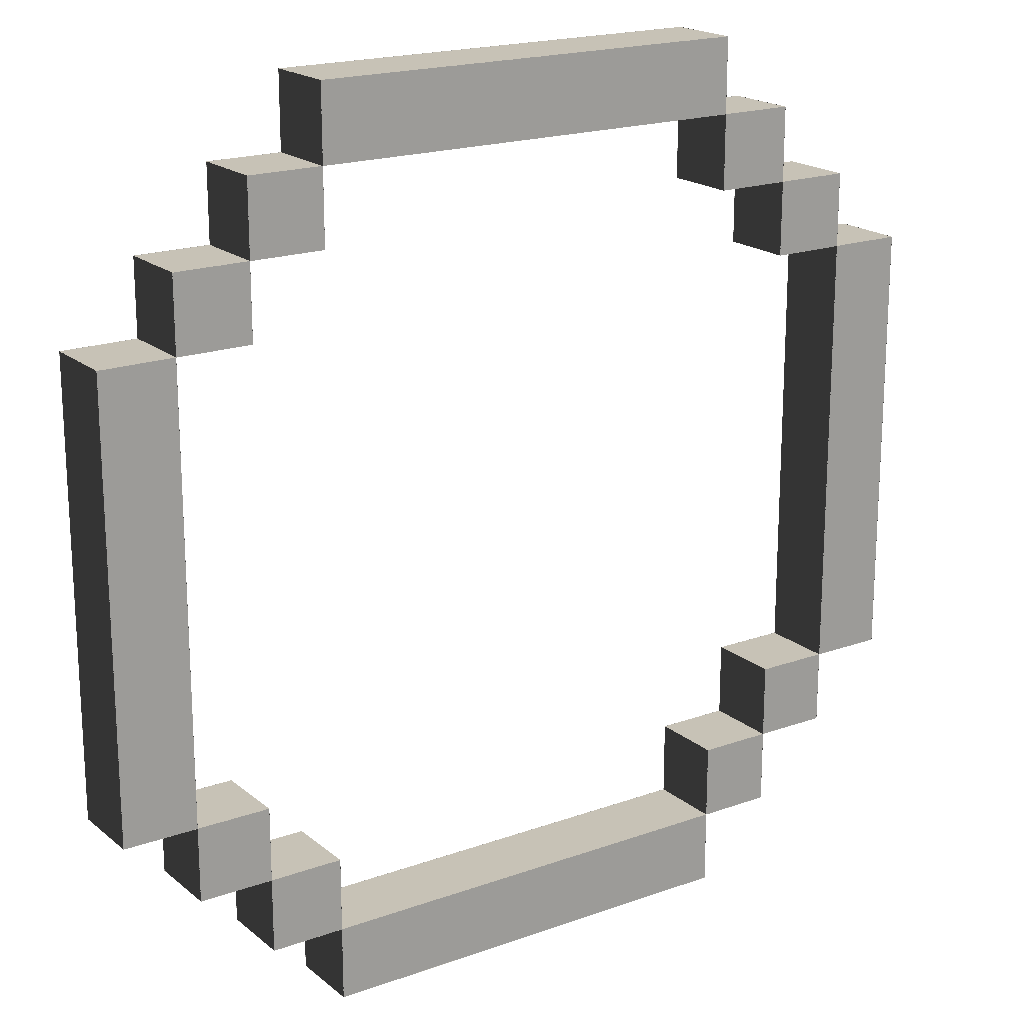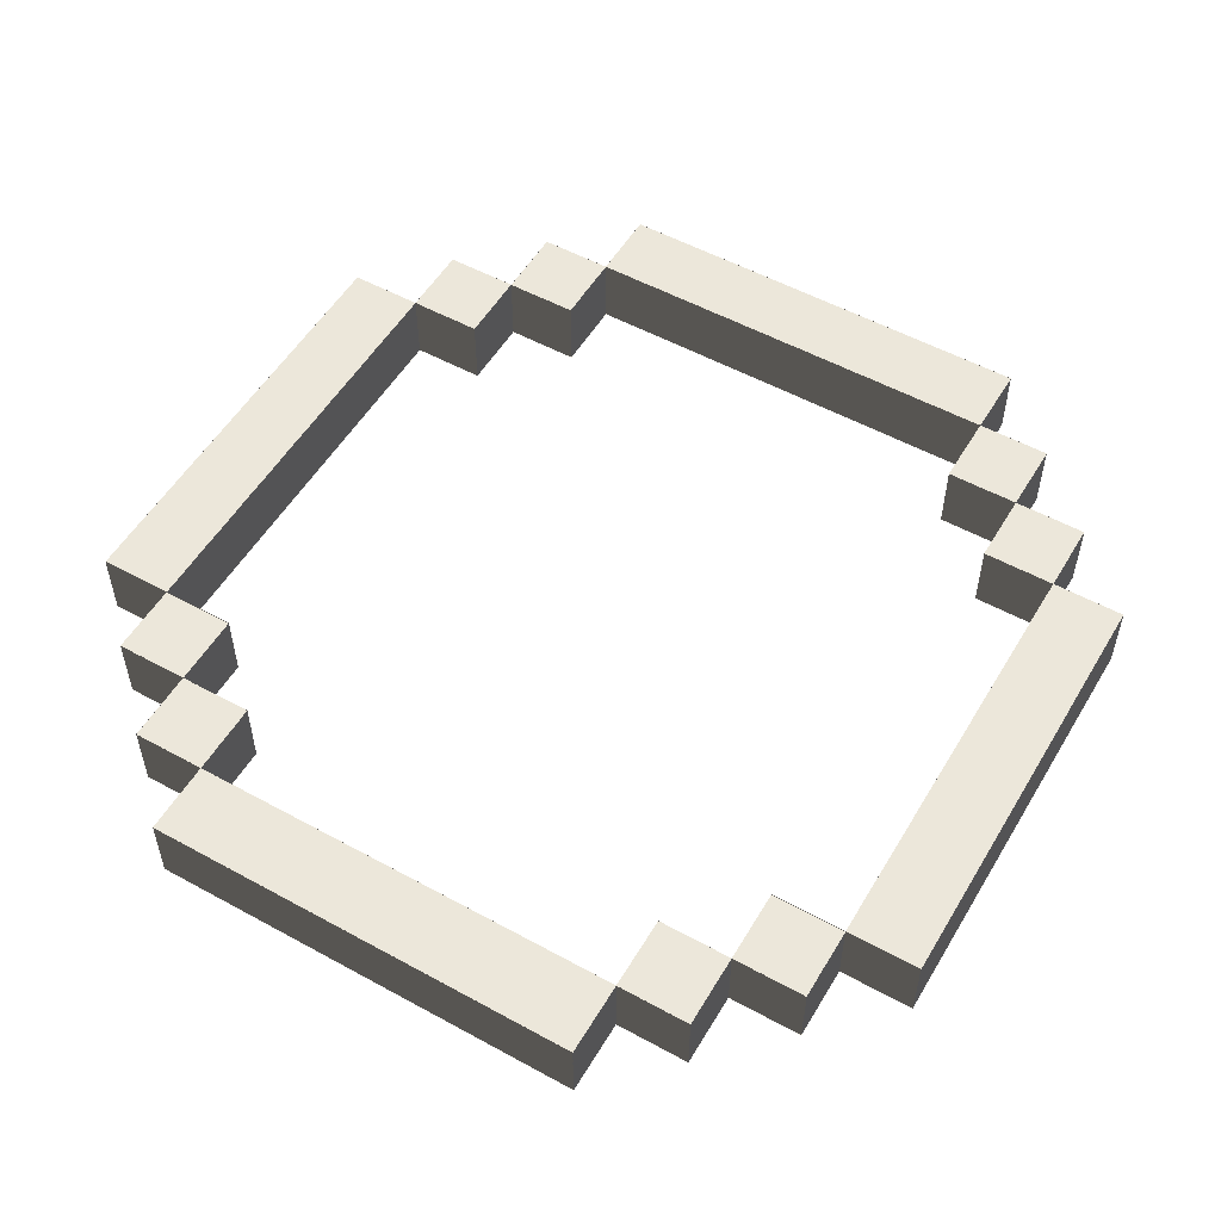
<metadata>
{"format":"obj","ext":"obj","renderer":"f3d","projection":"perspective","resolution":1024,"background":"white","views":[{"elev":19.2,"azim":145.9,"up":"+Z"},{"elev":53.8,"azim":-59.7,"up":"+Y"}]}
</metadata>
<code>
g Shaman Manual Circle One-transparent
v 6.001 0.501 3
v 6.001 -0.501 3
v 4.999 -0.501 3
v 4.999 0.501 3
v 4.001 0.5 3.999
v 4.001 0.5 5.001
v 2.999 0.5 5.001
v 2.999 0.5 3.999
v 3.001 0.5 -6.001
v 3.001 0.5 -4.999
v 1.999 0.5 -4.999
v 1.999 0.5 -6.001
v 3.001 0.5 4.999
v 3.001 0.5 6.001
v 1.999 0.5 6.001
v 1.999 0.5 4.999
v 2.001 0.5 -6.001
v 2.001 0.5 -4.999
v 0.999 0.5 -4.999
v 0.999 0.5 -6.001
v 2.001 0.5 4.999
v 2.001 0.5 6.001
v 0.999 0.5 6.001
v 0.999 0.5 4.999
v 1.001 0.5 -6.001
v 1.001 0.5 -4.999
v -0.0009999 0.5 -4.999
v -0.0009999 0.5 -6.001
v 1.001 0.5 4.999
v 1.001 0.5 6.001
v -0.0009999 0.5 6.001
v -0.0009999 0.5 4.999
v 0.0009999 0.5 -6.001
v 0.0009999 0.5 -4.999
v -1.001 0.5 -4.999
v -1.001 0.5 -6.001
v 0.0009999 0.5 4.999
v 0.0009999 0.5 6.001
v -1.001 0.5 6.001
v -1.001 0.5 4.999
v -0.999 0.5 -6.001
v -0.999 0.5 -4.999
v -2.001 0.5 -4.999
v -2.001 0.5 -6.001
v -0.999 0.5 4.999
v -0.999 0.5 6.001
v -2.001 0.5 6.001
v -2.001 0.5 4.999
v -1.999 0.5 -6.001
v -1.999 0.5 -4.999
v -3.001 0.5 -4.999
v -3.001 0.5 -6.001
v -1.999 0.5 4.999
v -1.999 0.5 6.001
v -3.001 0.5 6.001
v -3.001 0.5 4.999
v -2.999 0.5 -5.001
v -2.999 0.5 -3.999
v -4.001 0.5 -3.999
v -4.001 0.5 -5.001
v -2.999 0.5 3.999
v -2.999 0.5 5.001
v -4.001 0.5 5.001
v -4.001 0.5 3.999
v 4.001 0.5 -5.001
v 4.001 0.5 -3.999
v 2.999 0.5 -3.999
v 2.999 0.5 -5.001
v -3.999 0.5 -4.001
v -3.999 0.5 -2.999
v -5.001 0.5 -2.999
v -5.001 0.5 -4.001
v 5.001 0.5 2.999
v 5.001 0.5 4.001
v 3.999 0.5 4.001
v 3.999 0.5 2.999
v 6.001 0.5 1.999
v 6.001 0.5 3.001
v 4.999 0.5 3.001
v 4.999 0.5 1.999
v -4 0.501 -3.999
v -4 -0.501 -3.999
v -4 -0.501 -5.001
v -4 0.501 -5.001
v -4 0.501 5.001
v -4 -0.501 5.001
v -4 -0.501 3.999
v -4 0.501 3.999
v -5 0.501 -2.999
v -5 -0.501 -2.999
v -5 -0.501 -4.001
v -5 0.501 -4.001
v -5 0.501 4.001
v -5 -0.501 4.001
v -5 -0.501 2.999
v -5 0.501 2.999
v -6 0.501 -1.999
v -6 -0.501 -1.999
v -6 -0.501 -3.001
v -6 0.501 -3.001
v -6 0.501 -0.999
v -6 -0.501 -0.999
v -6 -0.501 -2.001
v -6 0.501 -2.001
v -6 0.501 0.0009999
v -6 -0.501 0.0009999
v -6 -0.501 -1.001
v -6 0.501 -1.001
v -6 0.501 1.001
v -6 -0.501 1.001
v -6 -0.501 -0.0009999
v -6 0.501 -0.0009999
v -6 0.501 2.001
v -6 -0.501 2.001
v -6 -0.501 0.999
v -6 0.501 0.999
v -6 0.501 3.001
v -6 -0.501 3.001
v -6 -0.501 1.999
v -6 0.501 1.999
v 6.001 0.5 -3.001
v 6.001 0.5 -1.999
v 4.999 0.5 -1.999
v 4.999 0.5 -3.001
v 6.001 0.5 -2.001
v 6.001 0.5 -0.999
v 4.999 0.5 -0.999
v 4.999 0.5 -2.001
v 6.001 0.5 -1.001
v 6.001 0.5 0.0009999
v 4.999 0.5 0.0009999
v 4.999 0.5 -1.001
v 6.001 0.5 -0.0009999
v 6.001 0.5 1.001
v 4.999 0.5 1.001
v 4.999 0.5 -0.0009999
v 6.001 0.5 0.999
v 6.001 0.5 2.001
v 4.999 0.5 2.001
v 4.999 0.5 0.999
v 5.001 0.5 -4.001
v 5.001 0.5 -2.999
v 3.999 0.5 -2.999
v 3.999 0.5 -4.001
v -3 0.501 6.001
v -3 -0.501 6.001
v -3 -0.501 4.999
v -3 0.501 4.999
v -3.999 0.5 2.999
v -3.999 0.5 4.001
v -5.001 0.5 4.001
v -5.001 0.5 2.999
v -4.999 0.5 -2.001
v -4.999 0.5 -0.999
v -6.001 0.5 -0.999
v -6.001 0.5 -2.001
v 1.001 -0.5 6.001
v 1.001 -0.5 4.999
v -0.0009999 -0.5 4.999
v -0.0009999 -0.5 6.001
v 0.0009999 -0.5 -4.999
v 0.0009999 -0.5 -6.001
v -1.001 -0.5 -6.001
v -1.001 -0.5 -4.999
v 0.0009999 -0.5 6.001
v 0.0009999 -0.5 4.999
v -1.001 -0.5 4.999
v -1.001 -0.5 6.001
v -0.999 -0.5 -4.999
v -0.999 -0.5 -6.001
v -2.001 -0.5 -6.001
v -2.001 -0.5 -4.999
v -0.999 -0.5 6.001
v -0.999 -0.5 4.999
v -2.001 -0.5 4.999
v -2.001 -0.5 6.001
v -1.999 -0.5 -4.999
v -1.999 -0.5 -6.001
v -3.001 -0.5 -6.001
v -3.001 -0.5 -4.999
v -1.999 -0.5 6.001
v -1.999 -0.5 4.999
v -3.001 -0.5 4.999
v -3.001 -0.5 6.001
v -2.999 -0.5 -3.999
v -2.999 -0.5 -5.001
v -4.001 -0.5 -5.001
v -4.001 -0.5 -3.999
v -2.999 -0.5 5.001
v -2.999 -0.5 3.999
v -4.001 -0.5 3.999
v -4.001 -0.5 5.001
v -3.999 -0.5 -2.999
v -3.999 -0.5 -4.001
v -5.001 -0.5 -4.001
v -5.001 -0.5 -2.999
v -3.999 -0.5 4.001
v -3.999 -0.5 2.999
v -5.001 -0.5 2.999
v -5.001 -0.5 4.001
v -4.999 -0.5 -1.999
v -4.999 -0.5 -3.001
v -6.001 -0.5 -3.001
v -6.001 -0.5 -1.999
v -4.999 -0.5 -0.999
v -4.999 -0.5 -2.001
v -6.001 -0.5 -2.001
v -6.001 -0.5 -0.999
v -4.999 -0.5 0.0009999
v -4.999 -0.5 -1.001
v -6.001 -0.5 -1.001
v -6.001 -0.5 0.0009999
v -4.999 -0.5 1.001
v -4.999 -0.5 -0.0009999
v -6.001 -0.5 -0.0009999
v -6.001 -0.5 1.001
v 1.001 -0.5 -4.999
v 1.001 -0.5 -6.001
v -0.0009999 -0.5 -6.001
v -0.0009999 -0.5 -4.999
v -4.999 0.5 -3.001
v -4.999 0.5 -1.999
v -6.001 0.5 -1.999
v -6.001 0.5 -3.001
v 2.001 -0.5 6.001
v 2.001 -0.5 4.999
v 0.999 -0.5 4.999
v 0.999 -0.5 6.001
v 3.001 -0.5 6.001
v 3.001 -0.5 4.999
v 1.999 -0.5 4.999
v 1.999 -0.5 6.001
v -4.999 0.5 -1.001
v -4.999 0.5 0.0009999
v -6.001 0.5 0.0009999
v -6.001 0.5 -1.001
v -4.999 0.5 -0.0009999
v -4.999 0.5 1.001
v -6.001 0.5 1.001
v -6.001 0.5 -0.0009999
v -4.999 0.5 0.999
v -4.999 0.5 2.001
v -6.001 0.5 2.001
v -6.001 0.5 0.999
v -4.999 0.5 1.999
v -4.999 0.5 3.001
v -6.001 0.5 3.001
v -6.001 0.5 1.999
v 6.001 -0.5 -1.999
v 6.001 -0.5 -3.001
v 4.999 -0.5 -3.001
v 4.999 -0.5 -1.999
v 6.001 -0.5 -0.999
v 6.001 -0.5 -2.001
v 4.999 -0.5 -2.001
v 4.999 -0.5 -0.999
v 6.001 -0.5 0.0009999
v 6.001 -0.5 -1.001
v 4.999 -0.5 -1.001
v 4.999 -0.5 0.0009999
v 6.001 -0.5 1.001
v 6.001 -0.5 -0.0009999
v 4.999 -0.5 -0.0009999
v 4.999 -0.5 1.001
v 6.001 -0.5 2.001
v 6.001 -0.5 0.999
v 4.999 -0.5 0.999
v 4.999 -0.5 2.001
v 6.001 -0.5 3.001
v 6.001 -0.5 1.999
v 4.999 -0.5 1.999
v 4.999 -0.5 3.001
v 5.001 -0.5 -2.999
v 5.001 -0.5 -4.001
v 3.999 -0.5 -4.001
v 3.999 -0.5 -2.999
v 5.001 -0.5 4.001
v 5.001 -0.5 2.999
v 3.999 -0.5 2.999
v 3.999 -0.5 4.001
v 4.001 -0.5 -3.999
v 4.001 -0.5 -5.001
v 2.999 -0.5 -5.001
v 2.999 -0.5 -3.999
v 4.001 -0.5 5.001
v 4.001 -0.5 3.999
v 2.999 -0.5 3.999
v 2.999 -0.5 5.001
v 3.001 -0.5 -4.999
v 3.001 -0.5 -6.001
v 1.999 -0.5 -6.001
v 1.999 -0.5 -4.999
v 2.001 -0.5 -4.999
v 2.001 -0.5 -6.001
v 0.999 -0.5 -6.001
v 0.999 -0.5 -4.999
v -3 0.501 -4.999
v -3 -0.501 -4.999
v -3 -0.501 -6.001
v -3 0.501 -6.001
v 3 0.501 5.001
v 3 -0.501 5.001
v 3 -0.501 3.999
v 3 0.501 3.999
v 3 0.501 -3.999
v 3 -0.501 -3.999
v 3 -0.501 -5.001
v 3 0.501 -5.001
v -3.999 0.501 4
v -3.999 -0.501 4
v -5.001 -0.501 4
v -5.001 0.501 4
v -4.999 0.501 3
v -4.999 -0.501 3
v -6.001 -0.501 3
v -6.001 0.501 3
v 4.999 0.501 -3
v 4.999 -0.501 -3
v 6.001 -0.501 -3
v 6.001 0.501 -3
v 3.999 0.501 -4
v 3.999 -0.501 -4
v 5.001 -0.501 -4
v 5.001 0.501 -4
v 3.999 0.501 3
v 3.999 -0.501 3
v 5.001 -0.501 3
v 5.001 0.501 3
v 2.999 0.501 -5
v 2.999 -0.501 -5
v 4.001 -0.501 -5
v 4.001 0.501 -5
v 2.999 0.501 4
v 2.999 -0.501 4
v 4.001 -0.501 4
v 4.001 0.501 4
v 1.999 0.501 -6
v 1.999 -0.501 -6
v 3.001 -0.501 -6
v 3.001 0.501 -6
v 1.999 0.501 5
v 1.999 -0.501 5
v 3.001 -0.501 5
v 3.001 0.501 5
v 0.999 0.501 -6
v 0.999 -0.501 -6
v 2.001 -0.501 -6
v 2.001 0.501 -6
v 0.999 0.501 5
v 0.999 -0.501 5
v 2.001 -0.501 5
v 2.001 0.501 5
v -0.0009999 0.501 -6
v -0.0009999 -0.501 -6
v 1.001 -0.501 -6
v 1.001 0.501 -6
v -0.0009999 0.501 5
v -0.0009999 -0.501 5
v 1.001 -0.501 5
v 1.001 0.501 5
v -1.001 0.501 -6
v -1.001 -0.501 -6
v 0.0009999 -0.501 -6
v 0.0009999 0.501 -6
v -1.001 0.501 5
v -1.001 -0.501 5
v 0.0009999 -0.501 5
v 0.0009999 0.501 5
v -3.999 0.501 -3
v -3.999 -0.501 -3
v -5.001 -0.501 -3
v -5.001 0.501 -3
v -2.001 0.501 -6
v -2.001 -0.501 -6
v -0.999 -0.501 -6
v -0.999 0.501 -6
v -2.999 0.501 5
v -2.999 -0.501 5
v -4.001 -0.501 5
v -4.001 0.501 5
v -1.999 0.501 6
v -1.999 -0.501 6
v -3.001 -0.501 6
v -3.001 0.501 6
v 5.001 0.501 -3
v 5.001 -0.501 -3
v 3.999 -0.501 -3
v 3.999 0.501 -3
v 5.001 0.501 4
v 5.001 -0.501 4
v 3.999 -0.501 4
v 3.999 0.501 4
v 4.001 0.501 -4
v 4.001 -0.501 -4
v 2.999 -0.501 -4
v 2.999 0.501 -4
v 4.001 0.501 5
v 4.001 -0.501 5
v 2.999 -0.501 5
v 2.999 0.501 5
v 3.001 0.501 -5
v 3.001 -0.501 -5
v 1.999 -0.501 -5
v 1.999 0.501 -5
v 3.001 0.501 6
v 3.001 -0.501 6
v 1.999 -0.501 6
v 1.999 0.501 6
v 2.001 0.501 -5
v 2.001 -0.501 -5
v 0.999 -0.501 -5
v 0.999 0.501 -5
v 2.001 0.501 6
v 2.001 -0.501 6
v 0.999 -0.501 6
v 0.999 0.501 6
v 1.001 0.501 -5
v 1.001 -0.501 -5
v -0.0009999 -0.501 -5
v -0.0009999 0.501 -5
v 1.001 0.501 6
v 1.001 -0.501 6
v -0.0009999 -0.501 6
v -0.0009999 0.501 6
v 0.0009999 0.501 -5
v 0.0009999 -0.501 -5
v -1.001 -0.501 -5
v -1.001 0.501 -5
v 0.0009999 0.501 6
v 0.0009999 -0.501 6
v -1.001 -0.501 6
v -1.001 0.501 6
v -0.999 0.501 -5
v -0.999 -0.501 -5
v -2.001 -0.501 -5
v -2.001 0.501 -5
v -0.999 0.501 6
v -0.999 -0.501 6
v -2.001 -0.501 6
v -2.001 0.501 6
v -1.999 0.501 -5
v -1.999 -0.501 -5
v -3.001 -0.501 -5
v -3.001 0.501 -5
v -2.999 0.501 -4
v -2.999 -0.501 -4
v -4.001 -0.501 -4
v -4.001 0.501 -4
v -2.001 0.501 5
v -2.001 -0.501 5
v -0.999 -0.501 5
v -0.999 0.501 5
v -3.001 0.501 -6
v -3.001 -0.501 -6
v -1.999 -0.501 -6
v -1.999 0.501 -6
v -3.001 0.501 5
v -3.001 -0.501 5
v -1.999 -0.501 5
v -1.999 0.501 5
v -4 0.501 2.999
v -4 -0.501 2.999
v -4 -0.501 4.001
v -4 0.501 4.001
v -5 0.501 -3.001
v -5 -0.501 -3.001
v -5 -0.501 -1.999
v -5 0.501 -1.999
v -5 0.501 -2.001
v -5 -0.501 -2.001
v -5 -0.501 -0.999
v -5 0.501 -0.999
v -5 0.501 -1.001
v -5 -0.501 -1.001
v -5 -0.501 0.0009999
v -5 0.501 0.0009999
v -5 0.501 -0.0009999
v -5 -0.501 -0.0009999
v -5 -0.501 1.001
v -5 0.501 1.001
v -5 0.501 0.999
v -5 -0.501 0.999
v -5 -0.501 2.001
v -5 0.501 2.001
v -5 0.501 1.999
v -5 -0.501 1.999
v -5 -0.501 3.001
v -5 0.501 3.001
v 5 0.501 -1.999
v 5 -0.501 -1.999
v 5 -0.501 -3.001
v 5 0.501 -3.001
v 5 0.501 -0.999
v 5 -0.501 -0.999
v 5 -0.501 -2.001
v 5 0.501 -2.001
v 5 0.501 0.0009999
v 5 -0.501 0.0009999
v 5 -0.501 -1.001
v 5 0.501 -1.001
v 5 0.501 1.001
v 5 -0.501 1.001
v 5 -0.501 -0.0009999
v 5 0.501 -0.0009999
v 5 0.501 2.001
v 5 -0.501 2.001
v 5 -0.501 0.999
v 5 0.501 0.999
v 5 0.501 3.001
v 5 -0.501 3.001
v 5 -0.501 1.999
v 5 0.501 1.999
v 4 0.501 -2.999
v 4 -0.501 -2.999
v 4 -0.501 -4.001
v 4 0.501 -4.001
v 4 0.501 4.001
v 4 -0.501 4.001
v 4 -0.501 2.999
v 4 0.501 2.999
v -4 0.501 -4.001
v -4 -0.501 -4.001
v -4 -0.501 -2.999
v -4 0.501 -2.999
v -3 0.501 3.999
v -3 -0.501 3.999
v -3 -0.501 5.001
v -3 0.501 5.001
v -3 0.501 -5.001
v -3 -0.501 -5.001
v -3 -0.501 -3.999
v -3 0.501 -3.999
v 3 0.501 4.999
v 3 -0.501 4.999
v 3 -0.501 6.001
v 3 0.501 6.001
v -4.001 0.501 -5
v -4.001 -0.501 -5
v -2.999 -0.501 -5
v -2.999 0.501 -5
v -4.001 0.501 4
v -4.001 -0.501 4
v -2.999 -0.501 4
v -2.999 0.501 4
v -5.001 0.501 -4
v -5.001 -0.501 -4
v -3.999 -0.501 -4
v -3.999 0.501 -4
v -5.001 0.501 3
v -5.001 -0.501 3
v -3.999 -0.501 3
v -3.999 0.501 3
v -6.001 0.501 -3
v -6.001 -0.501 -3
v -4.999 -0.501 -3
v -4.999 0.501 -3
v 6 0.501 -3.001
v 6 -0.501 -3.001
v 6 -0.501 -1.999
v 6 0.501 -1.999
v 6 0.501 -2.001
v 6 -0.501 -2.001
v 6 -0.501 -0.999
v 6 0.501 -0.999
v -4.999 -0.5 2.001
v -4.999 -0.5 0.999
v -6.001 -0.5 0.999
v -6.001 -0.5 2.001
v 6 0.501 -1.001
v 6 -0.501 -1.001
v 6 -0.501 0.0009999
v 6 0.501 0.0009999
v 6 0.501 0.999
v 6 -0.501 0.999
v 6 -0.501 2.001
v 6 0.501 2.001
v 6 0.501 1.999
v 6 -0.501 1.999
v 6 -0.501 3.001
v 6 0.501 3.001
v 5 0.501 -4.001
v 5 -0.501 -4.001
v 5 -0.501 -2.999
v 5 0.501 -2.999
v 5 0.501 2.999
v 5 -0.501 2.999
v 5 -0.501 4.001
v 5 0.501 4.001
v 4 0.501 -5.001
v 4 -0.501 -5.001
v 4 -0.501 -3.999
v 4 0.501 -3.999
v 4 0.501 3.999
v 4 -0.501 3.999
v 4 -0.501 5.001
v 4 0.501 5.001
v 3 0.501 -6.001
v 3 -0.501 -6.001
v 3 -0.501 -4.999
v 3 0.501 -4.999
v 6 0.501 -0.0009999
v 6 -0.501 -0.0009999
v 6 -0.501 1.001
v 6 0.501 1.001
v -4.999 -0.5 3.001
v -4.999 -0.5 1.999
v -6.001 -0.5 1.999
v -6.001 -0.5 3.001
f 607 605 608
f 607 606 605
f 603 601 604
f 603 602 601
f 599 597 600
f 599 598 597
f 595 593 596
f 595 594 593
f 591 589 592
f 591 590 589
f 587 585 588
f 587 586 585
f 583 581 584
f 583 582 581
f 579 577 580
f 579 578 577
f 575 573 576
f 575 574 573
f 571 569 572
f 571 570 569
f 567 565 568
f 567 566 565
f 563 561 564
f 563 562 561
f 559 557 560
f 559 558 557
f 555 553 556
f 555 554 553
f 551 549 552
f 551 550 549
f 547 545 548
f 547 546 545
f 543 541 544
f 543 542 541
f 539 537 540
f 539 538 537
f 535 533 536
f 535 534 533
f 531 529 532
f 531 530 529
f 527 525 528
f 527 526 525
f 523 521 524
f 523 522 521
f 519 517 520
f 519 518 517
f 515 513 516
f 515 514 513
f 511 509 512
f 511 510 509
f 507 505 508
f 507 506 505
f 503 501 504
f 503 502 501
f 499 497 500
f 499 498 497
f 495 493 496
f 495 494 493
f 491 489 492
f 491 490 489
f 487 485 488
f 487 486 485
f 483 481 484
f 483 482 481
f 479 477 480
f 479 478 477
f 475 473 476
f 475 474 473
f 471 469 472
f 471 470 469
f 467 465 468
f 467 466 465
f 463 461 464
f 463 462 461
f 459 457 460
f 459 458 457
f 455 453 456
f 455 454 453
f 451 449 452
f 451 450 449
f 447 445 448
f 447 446 445
f 443 441 444
f 443 442 441
f 439 437 440
f 439 438 437
f 435 433 436
f 435 434 433
f 431 429 432
f 431 430 429
f 427 425 428
f 427 426 425
f 423 421 424
f 423 422 421
f 419 417 420
f 419 418 417
f 415 413 416
f 415 414 413
f 411 409 412
f 411 410 409
f 407 405 408
f 407 406 405
f 403 401 404
f 403 402 401
f 399 397 400
f 399 398 397
f 395 393 396
f 395 394 393
f 391 389 392
f 391 390 389
f 387 385 388
f 387 386 385
f 383 381 384
f 383 382 381
f 379 377 380
f 379 378 377
f 375 373 376
f 375 374 373
f 371 369 372
f 371 370 369
f 367 365 368
f 367 366 365
f 363 361 364
f 363 362 361
f 359 357 360
f 359 358 357
f 355 353 356
f 355 354 353
f 351 349 352
f 351 350 349
f 347 345 348
f 347 346 345
f 343 341 344
f 343 342 341
f 339 337 340
f 339 338 337
f 335 333 336
f 335 334 333
f 331 329 332
f 331 330 329
f 327 325 328
f 327 326 325
f 323 321 324
f 323 322 321
f 319 317 320
f 319 318 317
f 315 313 316
f 315 314 313
f 311 309 312
f 311 310 309
f 307 305 308
f 307 306 305
f 303 301 304
f 303 302 301
f 299 297 300
f 299 298 297
f 295 293 296
f 295 294 293
f 291 289 292
f 291 290 289
f 287 285 288
f 287 286 285
f 283 281 284
f 283 282 281
f 279 277 280
f 279 278 277
f 275 273 276
f 275 274 273
f 271 269 272
f 271 270 269
f 267 265 268
f 267 266 265
f 263 261 264
f 263 262 261
f 259 257 260
f 259 258 257
f 255 253 256
f 255 254 253
f 251 249 252
f 251 250 249
f 247 245 248
f 247 246 245
f 243 241 244
f 243 242 241
f 239 237 240
f 239 238 237
f 235 233 236
f 235 234 233
f 231 229 232
f 231 230 229
f 227 225 228
f 227 226 225
f 223 221 224
f 223 222 221
f 219 217 220
f 219 218 217
f 215 213 216
f 215 214 213
f 211 209 212
f 211 210 209
f 207 205 208
f 207 206 205
f 203 201 204
f 203 202 201
f 199 197 200
f 199 198 197
f 195 193 196
f 195 194 193
f 191 189 192
f 191 190 189
f 187 185 188
f 187 186 185
f 183 181 184
f 183 182 181
f 179 177 180
f 179 178 177
f 175 173 176
f 175 174 173
f 171 169 172
f 171 170 169
f 167 165 168
f 167 166 165
f 163 161 164
f 163 162 161
f 159 157 160
f 159 158 157
f 155 153 156
f 155 154 153
f 151 149 152
f 151 150 149
f 147 145 148
f 147 146 145
f 143 141 144
f 143 142 141
f 139 137 140
f 139 138 137
f 135 133 136
f 135 134 133
f 131 129 132
f 131 130 129
f 127 125 128
f 127 126 125
f 123 121 124
f 123 122 121
f 119 117 120
f 119 118 117
f 115 113 116
f 115 114 113
f 111 109 112
f 111 110 109
f 107 105 108
f 107 106 105
f 103 101 104
f 103 102 101
f 99 97 100
f 99 98 97
f 95 93 96
f 95 94 93
f 91 89 92
f 91 90 89
f 87 85 88
f 87 86 85
f 83 81 84
f 83 82 81
f 79 77 80
f 79 78 77
f 75 73 76
f 75 74 73
f 71 69 72
f 71 70 69
f 67 65 68
f 67 66 65
f 63 61 64
f 63 62 61
f 59 57 60
f 59 58 57
f 55 53 56
f 55 54 53
f 51 49 52
f 51 50 49
f 47 45 48
f 47 46 45
f 43 41 44
f 43 42 41
f 39 37 40
f 39 38 37
f 35 33 36
f 35 34 33
f 31 29 32
f 31 30 29
f 27 25 28
f 27 26 25
f 23 21 24
f 23 22 21
f 19 17 20
f 19 18 17
f 15 13 16
f 15 14 13
f 11 9 12
f 11 10 9
f 7 5 8
f 7 6 5
f 3 1 4
f 3 2 1

</code>
